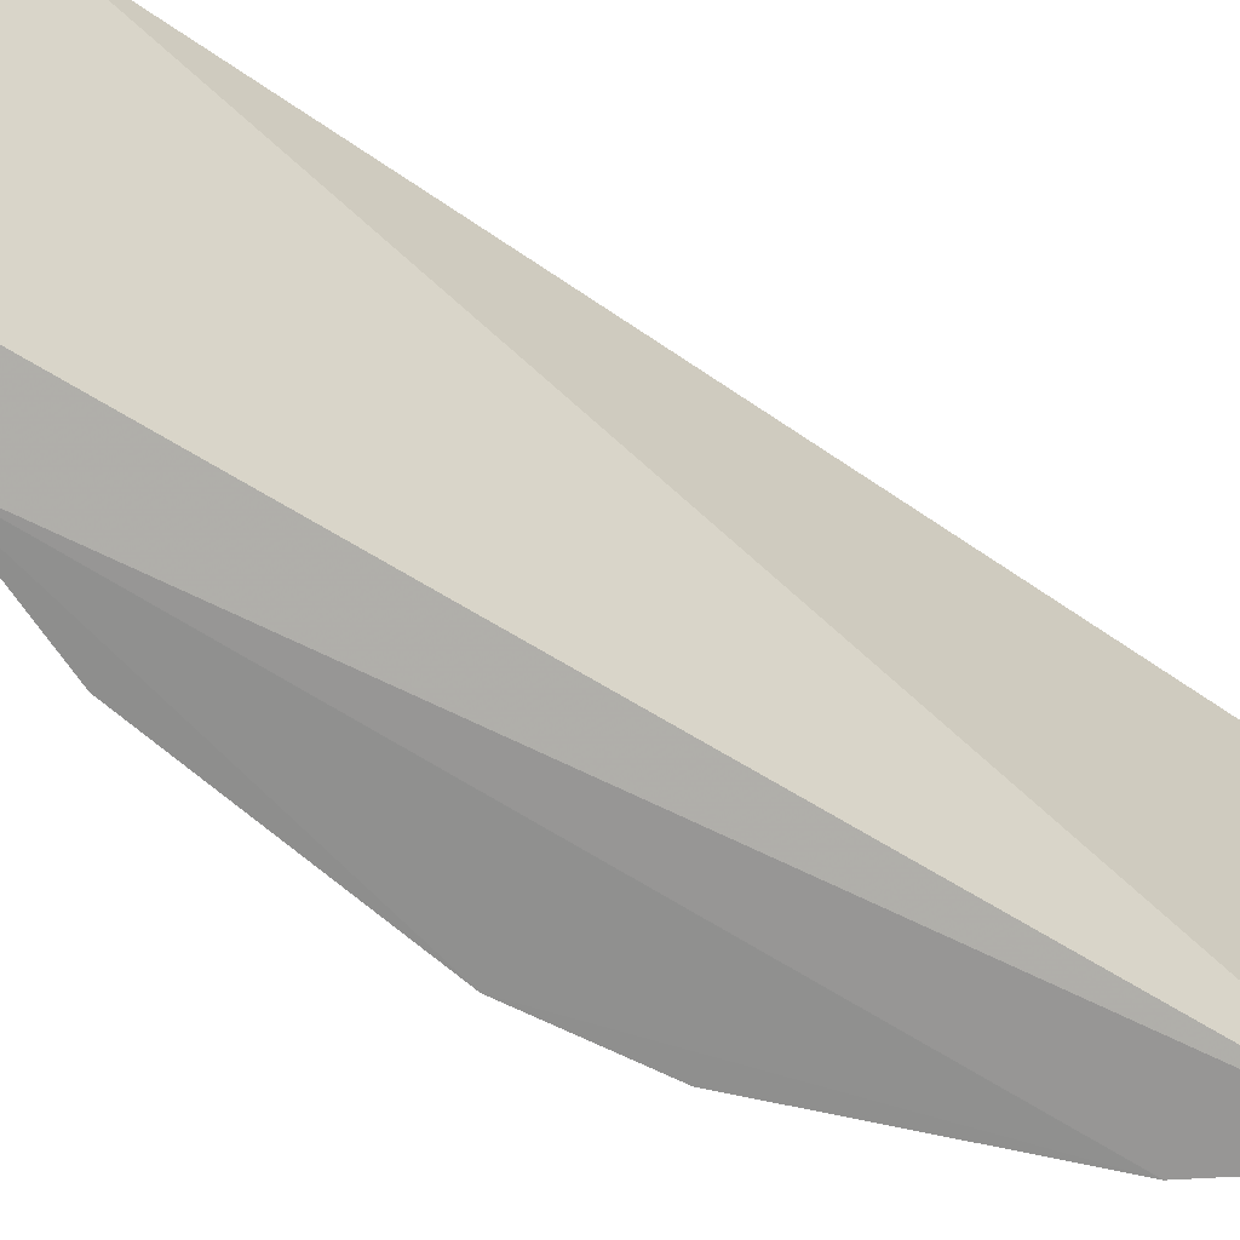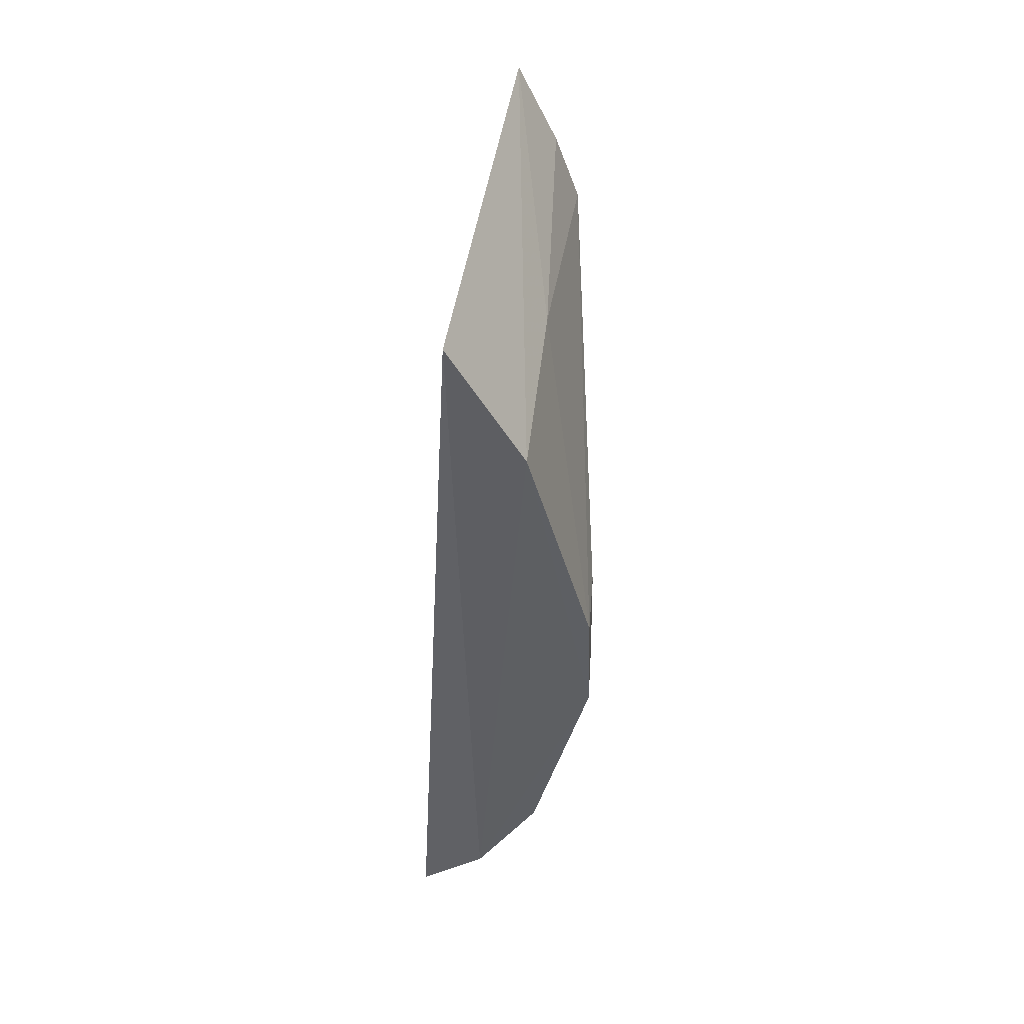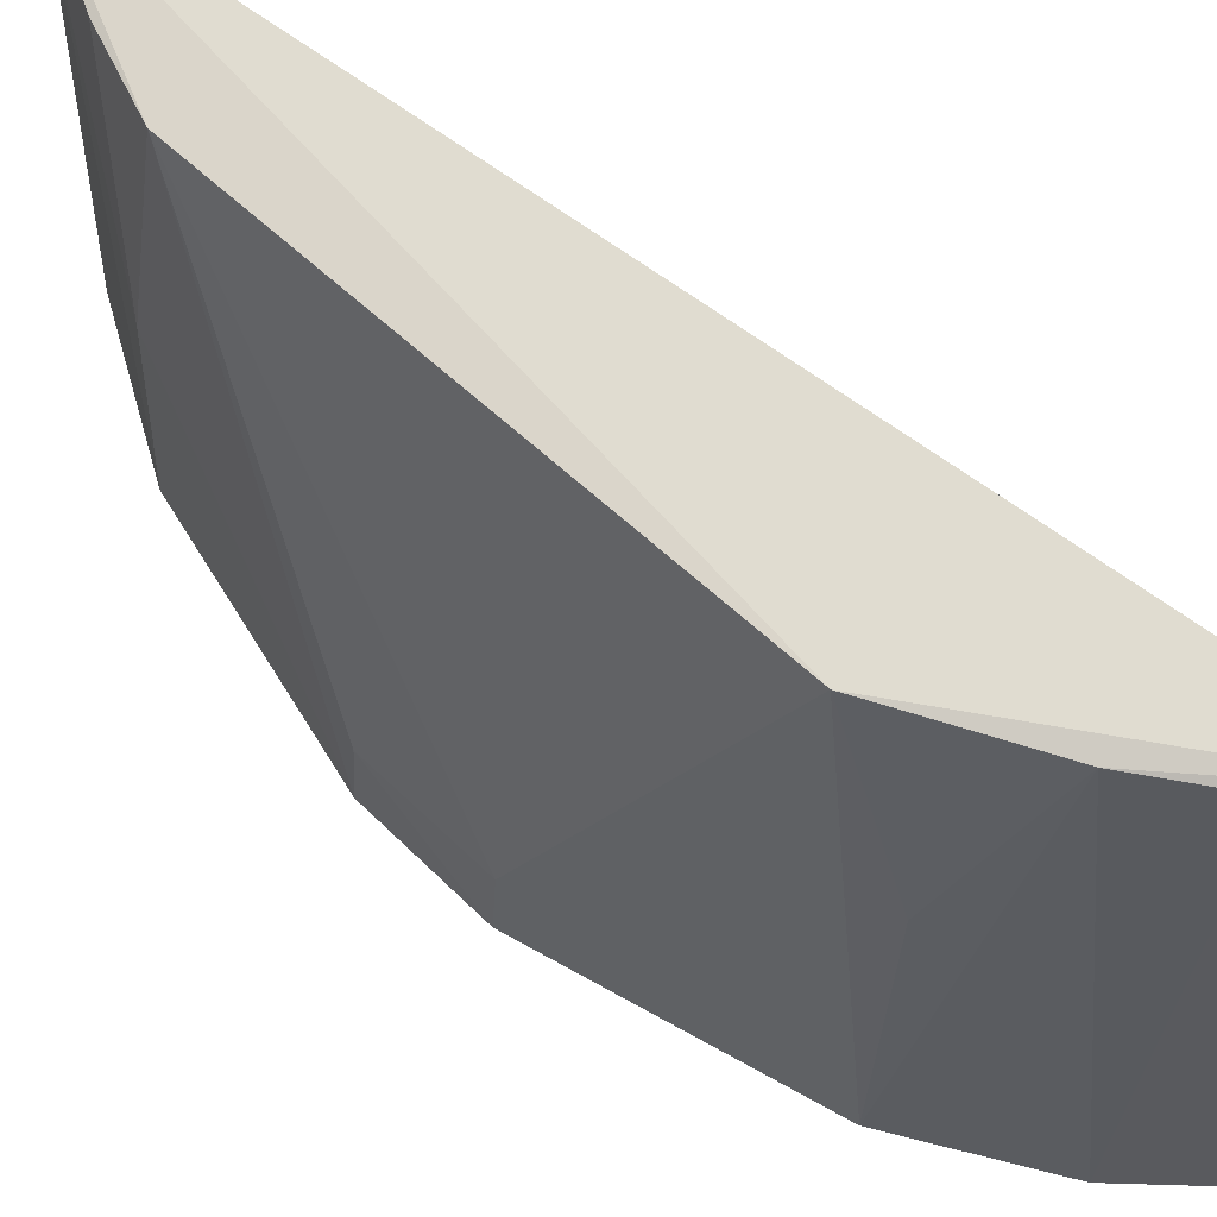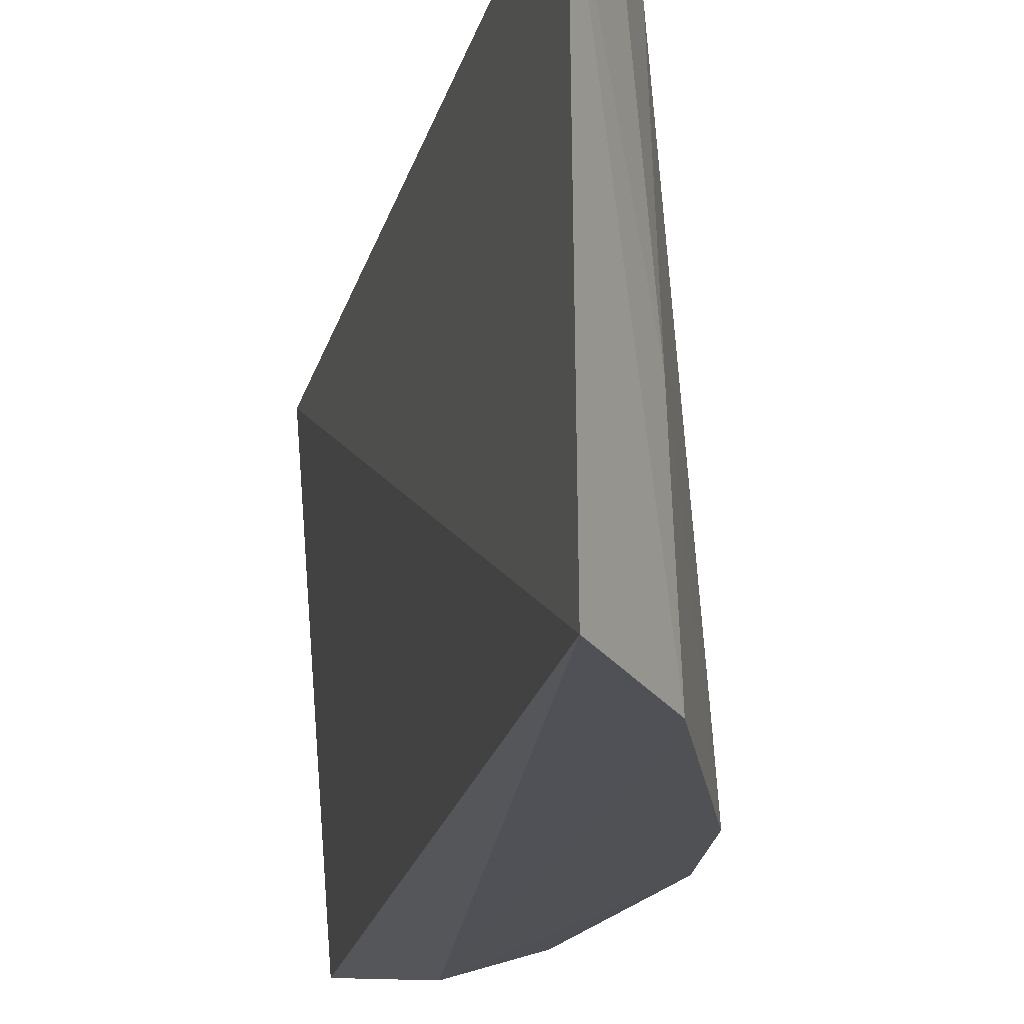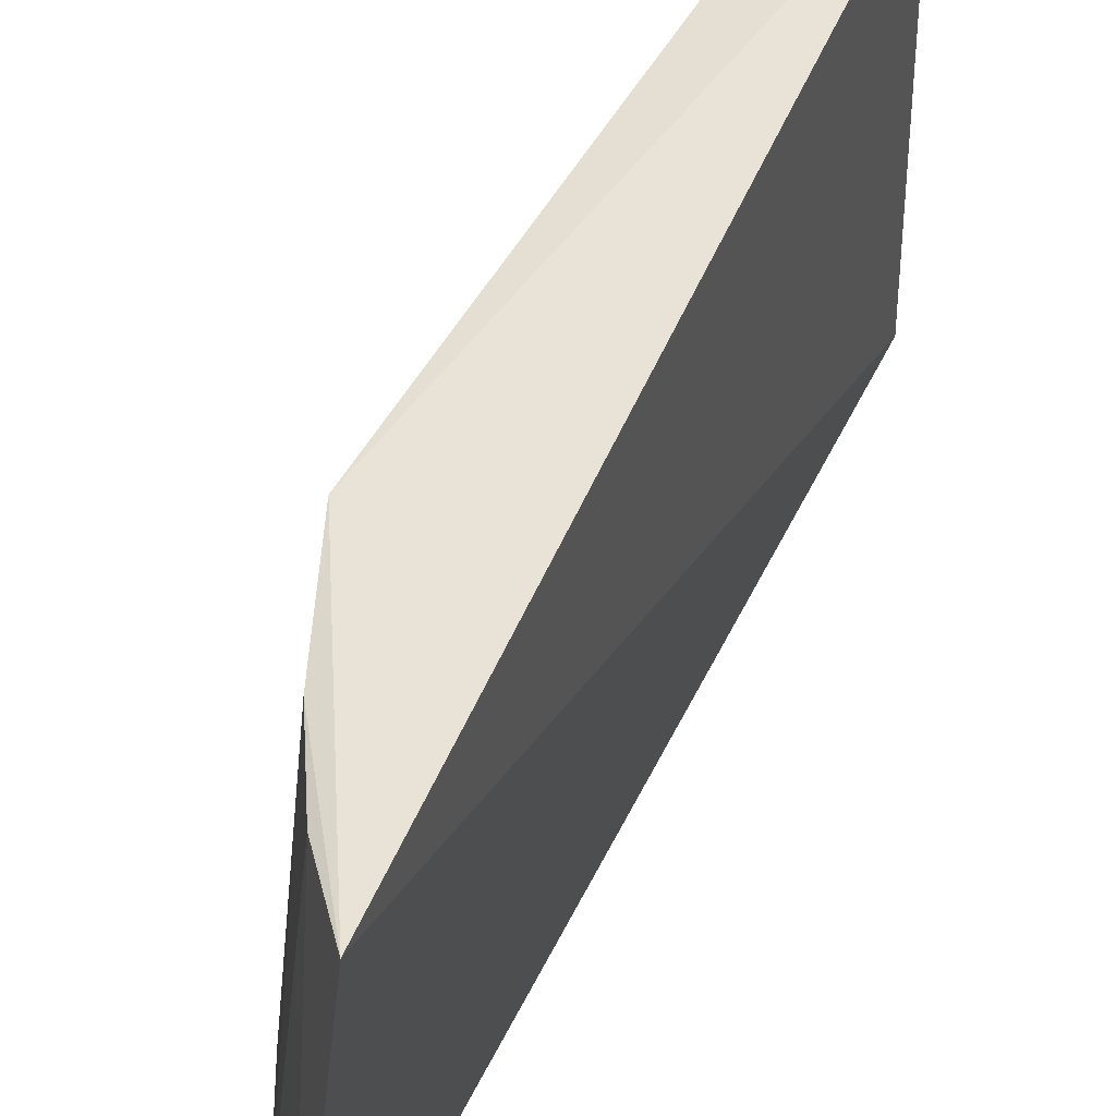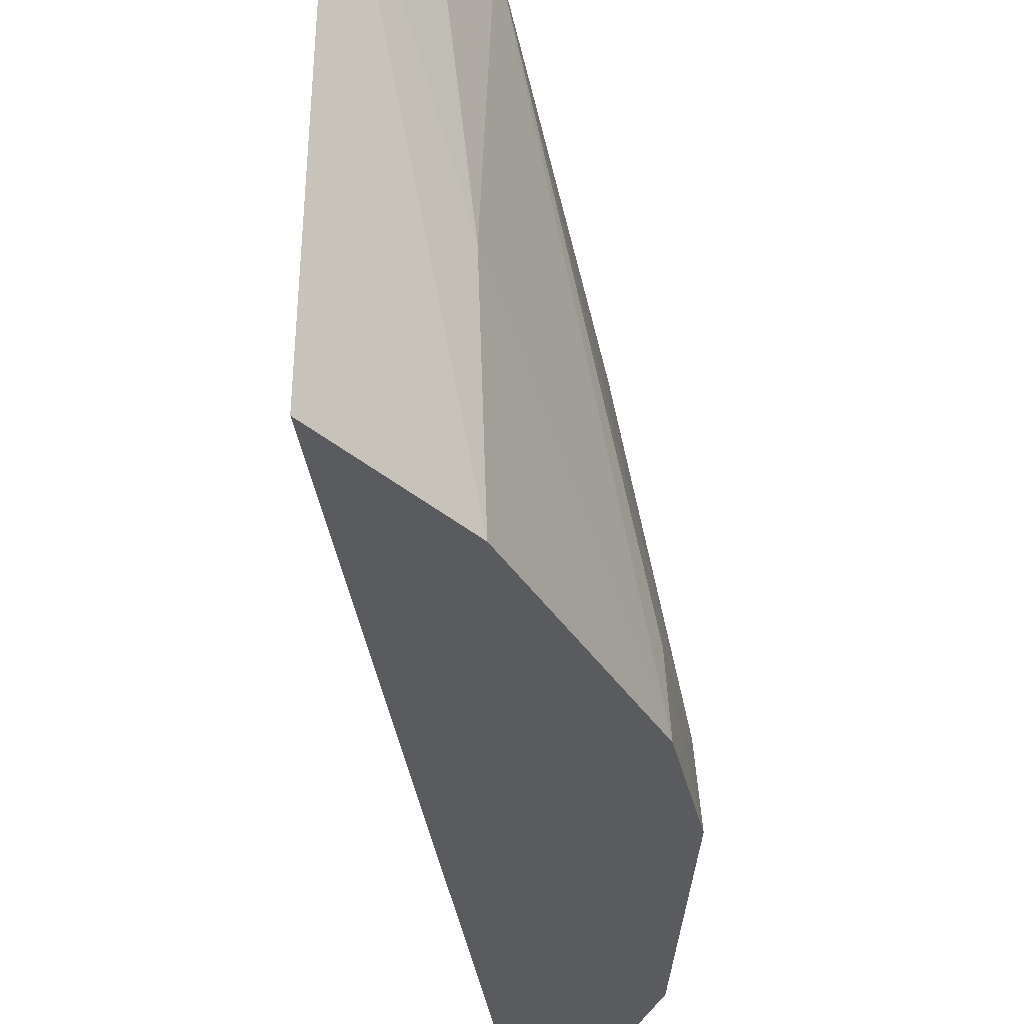
<metadata>
{"format":"obj","ext":"obj","renderer":"f3d","projection":"perspective","resolution":1024,"background":"white","views":[{"elev":-65.4,"azim":61.2,"up":"+Z"},{"elev":48.8,"azim":-171.7,"up":"+Y"},{"elev":63.7,"azim":-47.0,"up":"+Z"},{"elev":-19.3,"azim":172.5,"up":"+Z"},{"elev":50.1,"azim":28.0,"up":"+Z"},{"elev":-31.9,"azim":-169.9,"up":"+Z"}]}
</metadata>
<code>
v -0.1254 -0.09834 0.008501
v -0.1342 -0.1057 -0.09607
v -0.1458 0.11 -0.09792
v -0.146 0.1033 0.009203
v -0.178 -0.001152 -0.08477
v -0.1614 -0.03989 0.005753
v -0.1792 -0.001223 -0.09973
v -0.1484 -0.06757 0.005726
v -0.1617 0.06848 0.006186
v -0.1512 -0.08439 -0.1002
v -0.1662 -0.05676 -0.09997
v -0.1775 0.02603 -0.08458
v -0.1633 0.08084 -0.09912
v -0.1381 -0.08415 0.006102
v -0.1602 -0.0546 -0.04022
v -0.1557 0.08476 0.007063
v -0.1785 0.0262 -0.09953
v -0.1617 0.08 -0.05385
f 1 2 3
f 1 3 4
f 6 1 4
f 8 1 6
f 9 6 4
f 9 5 6
f 10 3 2
f 11 6 5
f 11 5 7
f 11 7 10
f 11 10 8
f 12 7 5
f 12 5 9
f 13 4 3
f 13 10 7
f 13 3 10
f 14 10 2
f 14 2 1
f 14 1 8
f 14 8 10
f 15 11 8
f 15 8 6
f 15 6 11
f 16 9 4
f 17 12 9
f 17 13 7
f 17 7 12
f 18 9 16
f 18 17 9
f 18 13 17
f 18 16 4
f 18 4 13

</code>
